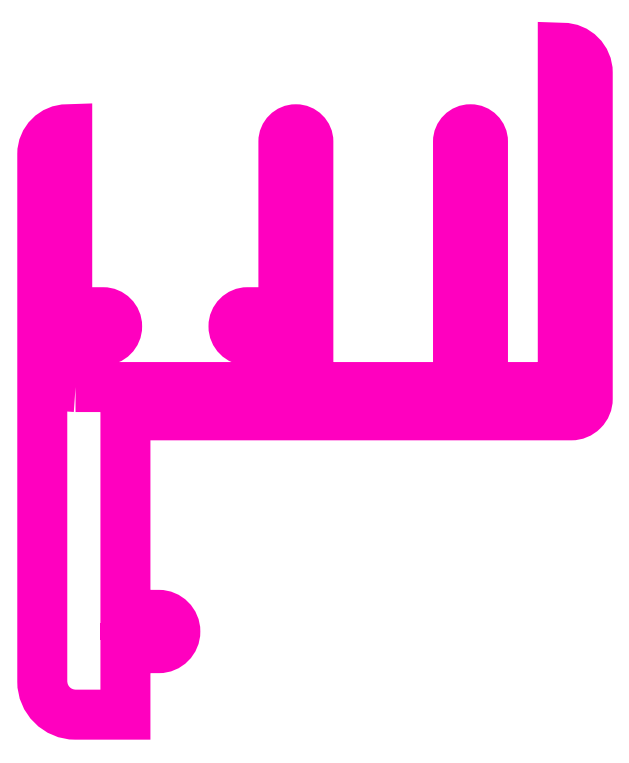
<metadata>
{"format":"dxf","ext":"dxf","renderer":"ezdxf+matplotlib","layout":"modelspace","background":"white","min_lineweight":24,"dpi":150}
</metadata>
<code>
0
SECTION
2
ENTITIES
0
POLYLINE
8
ANA
66
     1
10
0
20
0
30
0
70
     1
0
VERTEX
8
ANA
10
162
20
228.7
30
0
42
-0.4142
0
VERTEX
8
ANA
10
161.5
20
229.2
30
0
0
VERTEX
8
ANA
10
161.5
20
231.5
30
0
0
VERTEX
8
ANA
10
163.7
20
231.5
30
0
42
1
0
VERTEX
8
ANA
10
163.7
20
233.2
30
0
0
VERTEX
8
ANA
10
161.5
20
233.2
30
0
0
VERTEX
8
ANA
10
161.5
20
244.2
30
0
42
0.4142
0
VERTEX
8
ANA
10
160
20
242.7
30
0
0
VERTEX
8
ANA
10
160
20
211
30
0
42
0.4142
0
VERTEX
8
ANA
10
162
20
209
30
0
0
VERTEX
8
ANA
10
165
20
209
30
0
0
VERTEX
8
ANA
10
165
20
213
30
0
0
VERTEX
8
ANA
10
167
20
213
30
0
42
1
0
VERTEX
8
ANA
10
167
20
215
30
0
0
VERTEX
8
ANA
10
165
20
215
30
0
0
VERTEX
8
ANA
10
165
20
227
30
0
0
VERTEX
8
ANA
10
191.8
20
227
30
0
42
0.4142
0
VERTEX
8
ANA
10
192.8
20
228
30
0
0
VERTEX
8
ANA
10
192.8
20
247.6
30
0
42
0.4142
0
VERTEX
8
ANA
10
191.3
20
249.1
30
0
0
VERTEX
8
ANA
10
191.3
20
229.2
30
0
42
-0.4142
0
VERTEX
8
ANA
10
190.8
20
228.7
30
0
0
VERTEX
8
ANA
10
186.5
20
228.7
30
0
0
VERTEX
8
ANA
10
186.5
20
243.4
30
0
42
1
0
VERTEX
8
ANA
10
185
20
243.4
30
0
0
VERTEX
8
ANA
10
185
20
228.7
30
0
0
VERTEX
8
ANA
10
176.5
20
228.7
30
0
42
-0.4142
0
VERTEX
8
ANA
10
176
20
229.2
30
0
0
VERTEX
8
ANA
10
176
20
243.4
30
0
42
1
0
VERTEX
8
ANA
10
174.5
20
243.4
30
0
0
VERTEX
8
ANA
10
174.5
20
233.2
30
0
0
VERTEX
8
ANA
10
172.4
20
233.2
30
0
42
1
0
VERTEX
8
ANA
10
172.4
20
231.5
30
0
0
VERTEX
8
ANA
10
174.5
20
231.5
30
0
0
VERTEX
8
ANA
10
174.5
20
229.2
30
0
42
-0.4142
0
VERTEX
8
ANA
10
174
20
228.7
30
0
0
SEQEND
8
ANA
0
ENDSEC
0
EOF

</code>
